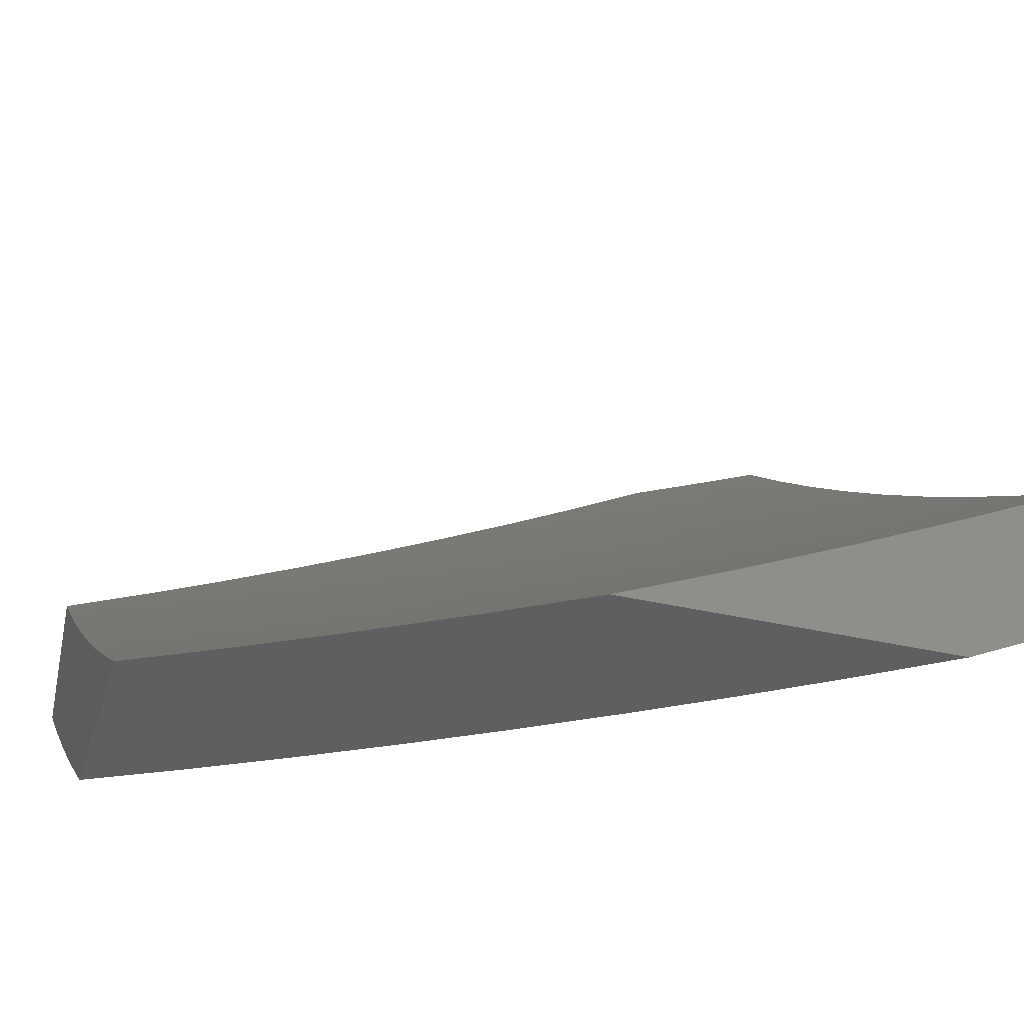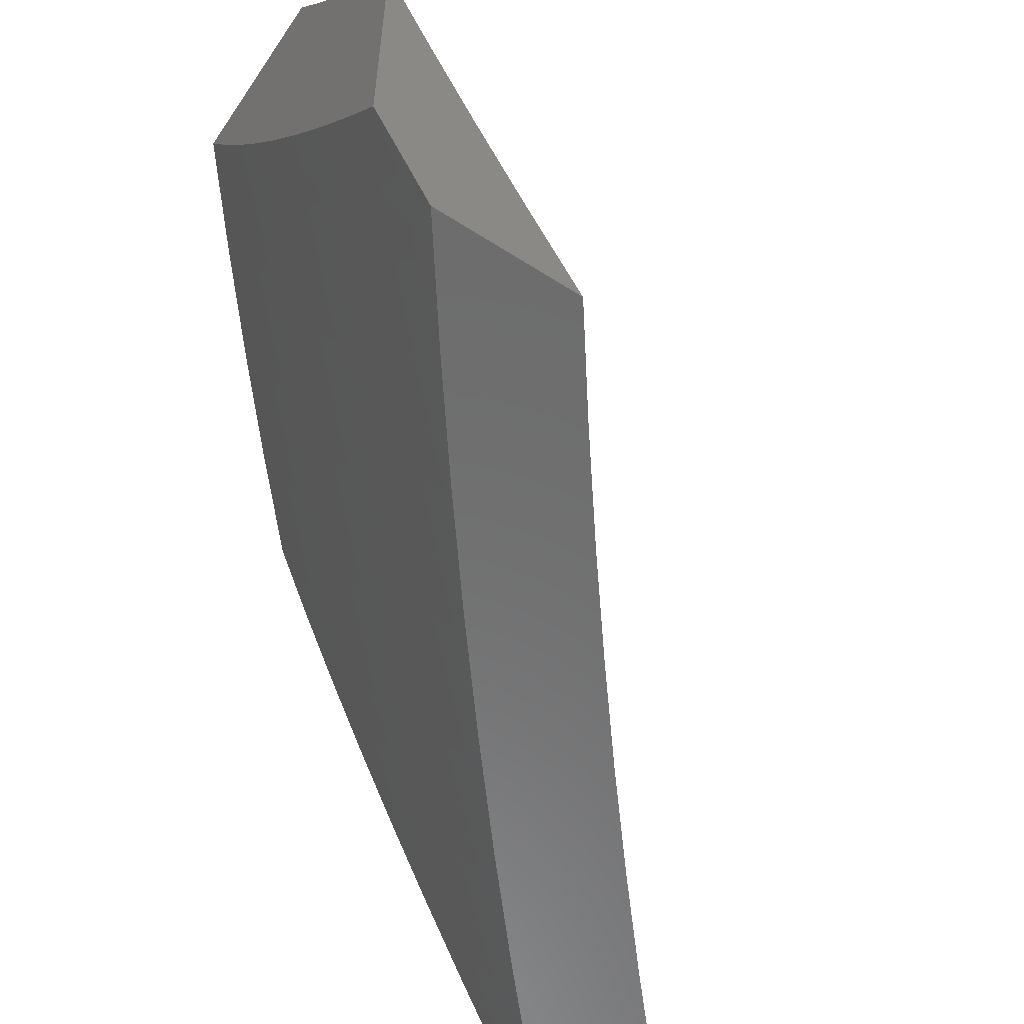
<metadata>
{"format":"stl","ext":"stl","renderer":"f3d","projection":"perspective","resolution":1024,"background":"white","views":[{"elev":-38.7,"azim":-106.1,"up":"+Z"},{"elev":-58.8,"azim":-123.5,"up":"+Y"}]}
</metadata>
<code>
# stl→obj: 373 verts, 742 faces
v 7 -3.878 -8.18
v 7 -4 -8.115
v 6.954 -3.969 -8.174
v 6.88 -4 -8.223
v 6.906 -3.942 -8.232
v 6.81 -3.992 -8.289
v 6.857 -3.914 -8.289
v 6.762 -3.963 -8.347
v 6.809 -3.886 -8.347
v 6.713 -3.935 -8.403
v 6.759 -3.858 -8.403
v 6.664 -3.906 -8.46
v 6.71 -3.83 -8.46
v 6.614 -3.877 -8.516
v 6.66 -3.801 -8.516
v 6.564 -3.847 -8.571
v 6.61 -3.773 -8.571
v 6.514 -3.818 -8.626
v 6.559 -3.744 -8.626
v 6.464 -3.788 -8.681
v 6.508 -3.715 -8.681
v 6.413 -3.759 -8.735
v 6.457 -3.685 -8.735
v 6.362 -3.729 -8.789
v 6.406 -3.656 -8.789
v 6.31 -3.699 -8.843
v 6.354 -3.627 -8.843
v 6.259 -3.668 -8.896
v 6.302 -3.597 -8.896
v 6.207 -3.638 -8.948
v 6.25 -3.567 -8.948
v 6.196 -3.538 -9
v 6.291 -3.496 -8.948
v 6.258 -3.433 -9
v 6.333 -3.424 -8.948
v 6.318 -3.326 -9
v 6.373 -3.352 -8.948
v 6.412 -3.28 -8.948
v 6.466 -3.307 -8.896
v 6.504 -3.234 -8.896
v 6.558 -3.261 -8.843
v 6.542 -3.161 -8.896
v 6.596 -3.187 -8.843
v 6.579 -3.087 -8.896
v 6.633 -3.112 -8.843
v 6.669 -3.038 -8.843
v 6.723 -3.063 -8.789
v 6.746 -3 -8.794
v 6.813 -3.011 -8.735
v 6.874 -3 -8.689
v 6.867 -3.035 -8.681
v 6.921 -3.059 -8.626
v 6.831 -3.112 -8.681
v 6.884 -3.136 -8.626
v 6.794 -3.188 -8.681
v 6.847 -3.213 -8.626
v 6.809 -3.29 -8.626
v 6.861 -3.315 -8.571
v 6.822 -3.392 -8.571
v 6.874 -3.418 -8.516
v 6.781 -3.469 -8.571
v 6.833 -3.495 -8.516
v 6.74 -3.545 -8.571
v 6.791 -3.572 -8.516
v 6.697 -3.621 -8.571
v 6.748 -3.649 -8.516
v 6.654 -3.697 -8.571
v 6.705 -3.725 -8.516
v 6.759 -4 -8.329
v 6.637 -4 -8.433
v 6.617 -3.981 -8.46
v 6.568 -3.952 -8.516
v 6.512 -4 -8.536
v 6.518 -3.922 -8.571
v 6.471 -3.996 -8.571
v 6.421 -3.966 -8.626
v 6.387 -4 -8.636
v 6.372 -3.935 -8.681
v 6.259 -4 -8.735
v 6.274 -3.976 -8.735
v 6.224 -3.944 -8.789
v 6.321 -3.904 -8.735
v 6.271 -3.873 -8.789
v 6.368 -3.831 -8.735
v 6.317 -3.801 -8.789
v 6.13 -4 -8.831
v 6.127 -3.983 -8.843
v 6.174 -3.912 -8.843
v 6.077 -3.95 -8.896
v 6.124 -3.88 -8.896
v 6.026 -3.917 -8.948
v 6.073 -3.848 -8.948
v 6 -3.848 -9
v 6.067 -3.746 -9
v 6 -4 -8.926
v 6.133 -3.642 -9
v 6.163 -3.708 -8.948
v 6.118 -3.778 -8.948
v 6.169 -3.81 -8.896
v 6.22 -3.841 -8.843
v 6.376 -3.218 -9
v 6.45 -3.207 -8.948
v 6.488 -3.134 -8.948
v 6.524 -3.061 -8.948
v 6.617 -3 -8.898
v 6.614 -3.013 -8.896
v 6.432 -3.11 -9
v 6.486 -3 -9
v 7 -3 -8.581
v 6.974 -3.082 -8.571
v 6.937 -3.16 -8.571
v 6.9 -3.238 -8.571
v 6.913 -3.34 -8.516
v 6.925 -3.444 -8.46
v 6.884 -3.521 -8.46
v 6.842 -3.599 -8.46
v 6.799 -3.676 -8.46
v 6.755 -3.753 -8.46
v 7 -3.128 -8.53
v 6.99 -3.184 -8.516
v 7 -3.256 -8.477
v 6.952 -3.262 -8.516
v 6.965 -3.365 -8.46
v 7 -3.382 -8.422
v 6.976 -3.469 -8.403
v 7 -3.508 -8.364
v 6.935 -3.547 -8.403
v 6.985 -3.573 -8.347
v 6.892 -3.626 -8.403
v 6.943 -3.652 -8.347
v 6.849 -3.703 -8.403
v 6.899 -3.73 -8.347
v 6.805 -3.781 -8.403
v 6.854 -3.808 -8.347
v 7 -3.632 -8.305
v 6.993 -3.678 -8.289
v 7 -3.756 -8.244
v 6.949 -3.757 -8.289
v 6.998 -3.784 -8.232
v 6.903 -3.836 -8.289
v 6.952 -3.863 -8.232
v 6.344 -3.525 -8.896
v 6.386 -3.453 -8.896
v 6.426 -3.38 -8.896
v 6.397 -3.554 -8.843
v 6.438 -3.481 -8.843
v 6.479 -3.408 -8.843
v 6.519 -3.335 -8.843
v 6.449 -3.583 -8.789
v 6.491 -3.51 -8.789
v 6.532 -3.436 -8.789
v 6.572 -3.362 -8.789
v 6.611 -3.287 -8.789
v 6.501 -3.612 -8.735
v 6.543 -3.538 -8.735
v 6.584 -3.464 -8.735
v 6.625 -3.389 -8.735
v 6.664 -3.314 -8.735
v 6.65 -3.213 -8.789
v 6.552 -3.64 -8.681
v 6.595 -3.566 -8.681
v 6.637 -3.491 -8.681
v 6.677 -3.416 -8.681
v 6.717 -3.34 -8.681
v 6.703 -3.239 -8.735
v 6.687 -3.138 -8.789
v 6.603 -3.669 -8.626
v 6.646 -3.594 -8.626
v 6.688 -3.518 -8.626
v 6.73 -3.442 -8.626
v 6.77 -3.366 -8.626
v 6.756 -3.264 -8.681
v 6.741 -3.163 -8.735
v 6.777 -3.087 -8.735
v 6.468 -3.892 -8.626
v 6.418 -3.862 -8.681
v 6.266 -3.77 -8.843
v 6.215 -3.739 -8.896
v 6.192 -3.116 -9
v 6.27 -3.118 -8.942
v 6.252 -3 -9
v 6.307 -3.047 -8.942
v 6.349 -3 -8.928
v 6.369 -3.077 -8.883
v 6.405 -3.005 -8.883
v 6.431 -3.107 -8.824
v 6.467 -3.035 -8.824
v 6.493 -3.137 -8.764
v 6.529 -3.064 -8.764
v 6.554 -3.167 -8.703
v 6.591 -3.093 -8.703
v 6.615 -3.196 -8.642
v 6.652 -3.121 -8.642
v 6.675 -3.225 -8.58
v 6.713 -3.15 -8.58
v 6.735 -3.254 -8.518
v 6.773 -3.178 -8.518
v 6.795 -3.283 -8.455
v 6.833 -3.206 -8.455
v 6.854 -3.311 -8.392
v 6.892 -3.234 -8.392
v 6.913 -3.34 -8.328
v 6.951 -3.262 -8.328
v 7 -3.323 -8.257
v 7 -3.216 -8.304
v 6.233 -3.188 -8.942
v 6.13 -3.231 -9
v 6.195 -3.259 -8.942
v 6.156 -3.329 -8.942
v 6.217 -3.362 -8.883
v 6.176 -3.432 -8.883
v 6.237 -3.465 -8.824
v 6.195 -3.536 -8.824
v 6.254 -3.57 -8.764
v 6.212 -3.641 -8.764
v 6.27 -3.675 -8.703
v 6.226 -3.746 -8.703
v 6.284 -3.781 -8.642
v 6.238 -3.852 -8.642
v 6.295 -3.888 -8.58
v 6.248 -3.959 -8.58
v 6.304 -3.995 -8.518
v 6.235 -4 -8.569
v 6.351 -4 -8.478
v 6.066 -3.345 -9
v 6.116 -3.398 -8.942
v 6.135 -3.502 -8.883
v 6.153 -3.606 -8.824
v 6.168 -3.711 -8.764
v 6.181 -3.817 -8.703
v 6.192 -3.923 -8.642
v 6.075 -3.467 -8.942
v 6 -3.457 -9
v 6.033 -3.536 -8.942
v 6 -3.595 -8.94
v 6.093 -3.571 -8.883
v 6.05 -3.64 -8.883
v 6.109 -3.676 -8.824
v 6.065 -3.745 -8.824
v 6.123 -3.781 -8.764
v 6.077 -3.851 -8.764
v 6.135 -3.887 -8.703
v 6.088 -3.957 -8.703
v 6.144 -3.994 -8.642
v 6.118 -4 -8.659
v 6.006 -3.709 -8.883
v 6 -3.731 -8.878
v 6.02 -3.814 -8.824
v 6 -3.866 -8.813
v 6.031 -3.92 -8.764
v 6 -4 -8.746
v 6.465 -4 -8.386
v 6.408 -3.957 -8.455
v 6.352 -3.922 -8.518
v 6.579 -4 -8.292
v 6.567 -3.951 -8.328
v 6.511 -3.918 -8.392
v 6.464 -3.992 -8.392
v 6.455 -3.884 -8.455
v 6.398 -3.85 -8.518
v 6.341 -3.815 -8.58
v 6.622 -3.984 -8.263
v 6.69 -4 -8.196
v 6.669 -3.909 -8.263
v 6.724 -3.941 -8.198
v 6.715 -3.833 -8.263
v 6.771 -3.864 -8.198
v 6.76 -3.756 -8.263
v 6.816 -3.787 -8.198
v 6.804 -3.679 -8.263
v 6.861 -3.71 -8.198
v 6.847 -3.602 -8.263
v 6.904 -3.632 -8.198
v 6.89 -3.524 -8.263
v 6.947 -3.553 -8.198
v 6.931 -3.446 -8.263
v 6.988 -3.475 -8.198
v 7 -3.429 -8.209
v 7 -3.535 -8.159
v 7 -3.64 -8.107
v 6.96 -3.661 -8.133
v 7 -3.744 -8.054
v 6.972 -3.77 -8.067
v 7 -3.847 -8
v 6.927 -3.849 -8.067
v 6.955 -3.924 -8
v 6.881 -3.927 -8.067
v 6.91 -4 -8
v 6.801 -4 -8.099
v 6.826 -3.896 -8.133
v 6.779 -3.973 -8.133
v 6.971 -3.368 -8.263
v 6.989 -3.184 -8.328
v 7 -3.108 -8.35
v 6.93 -3.157 -8.392
v 6.966 -3.079 -8.392
v 6.906 -3.052 -8.455
v 7 -3 -8.394
v 6.909 -3 -8.473
v 6.846 -3.026 -8.518
v 6.818 -3 -8.552
v 6.81 -3.102 -8.518
v 6.749 -3.074 -8.58
v 6.726 -3 -8.629
v 6.688 -3.047 -8.642
v 6.633 -3 -8.705
v 6.627 -3.019 -8.703
v 6.539 -3 -8.781
v 6.444 -3 -8.855
v 6.332 -3.149 -8.883
v 6.295 -3.22 -8.883
v 6.256 -3.291 -8.883
v 6.394 -3.179 -8.824
v 6.356 -3.251 -8.824
v 6.317 -3.323 -8.824
v 6.277 -3.394 -8.824
v 6.455 -3.21 -8.764
v 6.417 -3.283 -8.764
v 6.378 -3.355 -8.764
v 6.338 -3.427 -8.764
v 6.296 -3.498 -8.764
v 6.516 -3.24 -8.703
v 6.477 -3.313 -8.703
v 6.438 -3.386 -8.703
v 6.397 -3.459 -8.703
v 6.356 -3.531 -8.703
v 6.313 -3.603 -8.703
v 6.577 -3.27 -8.642
v 6.538 -3.344 -8.642
v 6.498 -3.418 -8.642
v 6.457 -3.491 -8.642
v 6.415 -3.564 -8.642
v 6.372 -3.637 -8.642
v 6.328 -3.709 -8.642
v 6.637 -3.3 -8.58
v 6.597 -3.375 -8.58
v 6.557 -3.449 -8.58
v 6.516 -3.523 -8.58
v 6.473 -3.597 -8.58
v 6.43 -3.67 -8.58
v 6.386 -3.743 -8.58
v 6.696 -3.33 -8.518
v 6.657 -3.405 -8.518
v 6.616 -3.48 -8.518
v 6.574 -3.555 -8.518
v 6.532 -3.629 -8.518
v 6.488 -3.703 -8.518
v 6.444 -3.777 -8.518
v 6.756 -3.359 -8.455
v 6.715 -3.435 -8.455
v 6.674 -3.511 -8.455
v 6.632 -3.586 -8.455
v 6.589 -3.661 -8.455
v 6.545 -3.736 -8.455
v 6.5 -3.81 -8.455
v 6.814 -3.388 -8.392
v 6.774 -3.465 -8.392
v 6.732 -3.541 -8.392
v 6.69 -3.617 -8.392
v 6.647 -3.693 -8.392
v 6.602 -3.768 -8.392
v 6.557 -3.843 -8.392
v 6.873 -3.417 -8.328
v 6.832 -3.495 -8.328
v 6.79 -3.572 -8.328
v 6.747 -3.648 -8.328
v 6.704 -3.725 -8.328
v 6.659 -3.801 -8.328
v 6.613 -3.876 -8.328
v 6.87 -3.129 -8.455
v 6.917 -3.74 -8.133
v 6.872 -3.818 -8.133
v 7 -4 -8
f 1 2 3
f 3 2 4
f 3 4 5
f 5 4 6
f 5 6 7
f 7 6 8
f 7 8 9
f 9 8 10
f 9 10 11
f 11 10 12
f 11 12 13
f 13 12 14
f 13 14 15
f 15 14 16
f 15 16 17
f 17 16 18
f 17 18 19
f 19 18 20
f 19 20 21
f 21 20 22
f 21 22 23
f 23 22 24
f 23 24 25
f 25 24 26
f 25 26 27
f 27 26 28
f 27 28 29
f 29 28 30
f 29 30 31
f 31 30 32
f 31 32 33
f 33 32 34
f 33 34 35
f 35 34 36
f 35 36 37
f 37 36 38
f 37 38 39
f 39 38 40
f 39 40 41
f 41 40 42
f 41 42 43
f 43 42 44
f 43 44 45
f 45 44 46
f 45 46 47
f 47 46 48
f 47 48 49
f 49 48 50
f 49 50 51
f 51 50 52
f 51 52 53
f 53 52 54
f 53 54 55
f 55 54 56
f 55 56 57
f 57 56 58
f 57 58 59
f 59 58 60
f 59 60 61
f 61 60 62
f 61 62 63
f 63 62 64
f 63 64 65
f 65 64 66
f 65 66 67
f 67 66 68
f 67 68 17
f 17 68 15
f 4 69 6
f 6 69 8
f 8 69 10
f 10 69 70
f 10 70 12
f 12 70 71
f 12 71 72
f 72 71 73
f 72 73 74
f 74 73 75
f 74 75 76
f 76 75 77
f 76 77 78
f 78 77 79
f 78 79 80
f 80 79 81
f 80 81 82
f 82 81 83
f 82 83 84
f 84 83 85
f 84 85 22
f 22 85 24
f 70 73 71
f 73 77 75
f 79 86 81
f 81 86 87
f 81 87 88
f 88 87 89
f 88 89 90
f 90 89 91
f 90 91 92
f 92 91 93
f 92 93 94
f 86 95 87
f 87 95 89
f 89 95 91
f 91 95 93
f 96 97 94
f 94 97 98
f 94 98 92
f 92 98 99
f 92 99 90
f 90 99 100
f 90 100 88
f 88 100 83
f 88 83 81
f 97 96 30
f 30 96 32
f 36 101 38
f 38 101 102
f 38 102 40
f 40 102 103
f 40 103 42
f 42 103 104
f 42 104 44
f 44 104 105
f 44 105 106
f 106 105 46
f 106 46 44
f 101 107 102
f 102 107 103
f 103 107 104
f 104 107 108
f 104 108 105
f 105 48 46
f 50 109 52
f 52 109 110
f 52 110 54
f 54 110 111
f 54 111 56
f 56 111 112
f 56 112 58
f 58 112 113
f 58 113 60
f 60 113 114
f 60 114 62
f 62 114 115
f 62 115 64
f 64 115 116
f 64 116 66
f 66 116 117
f 66 117 68
f 68 117 118
f 68 118 15
f 15 118 13
f 109 119 110
f 110 119 111
f 111 119 120
f 120 119 121
f 120 121 122
f 122 121 123
f 122 123 113
f 113 123 114
f 121 124 123
f 123 124 114
f 114 124 125
f 125 124 126
f 125 126 127
f 127 126 128
f 127 128 129
f 129 128 130
f 129 130 131
f 131 130 132
f 131 132 133
f 133 132 134
f 133 134 11
f 11 134 9
f 126 135 128
f 128 135 130
f 130 135 136
f 136 135 137
f 136 137 138
f 138 137 139
f 138 139 140
f 140 139 141
f 140 141 7
f 7 141 5
f 137 1 139
f 139 1 141
f 141 1 3
f 29 31 142
f 142 31 33
f 142 33 143
f 143 33 35
f 143 35 144
f 144 35 37
f 144 37 39
f 27 29 145
f 145 29 142
f 145 142 146
f 146 142 143
f 146 143 147
f 147 143 144
f 147 144 148
f 148 144 39
f 148 39 41
f 25 27 149
f 149 27 145
f 149 145 150
f 150 145 146
f 150 146 151
f 151 146 147
f 151 147 152
f 152 147 148
f 152 148 153
f 153 148 41
f 153 41 43
f 23 25 154
f 154 25 149
f 154 149 155
f 155 149 150
f 155 150 156
f 156 150 151
f 156 151 157
f 157 151 152
f 157 152 158
f 158 152 153
f 158 153 159
f 159 153 43
f 159 43 45
f 21 23 160
f 160 23 154
f 160 154 161
f 161 154 155
f 161 155 162
f 162 155 156
f 162 156 163
f 163 156 157
f 163 157 164
f 164 157 158
f 164 158 165
f 165 158 159
f 165 159 166
f 166 159 45
f 166 45 47
f 67 17 19
f 19 21 167
f 167 21 160
f 167 160 168
f 168 160 161
f 168 161 169
f 169 161 162
f 169 162 170
f 170 162 163
f 170 163 171
f 171 163 164
f 171 164 172
f 172 164 165
f 172 165 173
f 173 165 166
f 173 166 174
f 174 166 47
f 174 47 49
f 133 11 13
f 133 13 118
f 140 7 9
f 140 9 134
f 141 3 5
f 12 72 14
f 14 72 74
f 14 74 16
f 16 74 175
f 16 175 18
f 18 175 176
f 18 176 20
f 20 176 84
f 20 84 22
f 26 24 177
f 177 24 85
f 177 85 100
f 100 85 83
f 97 30 28
f 28 26 178
f 178 26 177
f 178 177 99
f 99 177 100
f 74 76 175
f 175 76 78
f 175 78 176
f 176 78 82
f 176 82 84
f 98 97 178
f 178 97 28
f 98 178 99
f 80 82 78
f 168 65 167
f 167 65 67
f 167 67 19
f 65 168 63
f 63 168 169
f 63 169 61
f 61 169 170
f 61 170 59
f 59 170 171
f 59 171 57
f 57 171 172
f 57 172 55
f 55 172 173
f 55 173 53
f 53 173 174
f 53 174 51
f 51 174 49
f 133 118 131
f 131 118 117
f 131 117 129
f 129 117 116
f 129 116 127
f 127 116 115
f 127 115 125
f 125 115 114
f 140 134 138
f 138 134 132
f 138 132 136
f 136 132 130
f 122 113 112
f 111 120 112
f 112 120 122
f 179 180 181
f 181 180 182
f 181 182 183
f 183 182 184
f 183 184 185
f 185 184 186
f 185 186 187
f 187 186 188
f 187 188 189
f 189 188 190
f 189 190 191
f 191 190 192
f 191 192 193
f 193 192 194
f 193 194 195
f 195 194 196
f 195 196 197
f 197 196 198
f 197 198 199
f 199 198 200
f 199 200 201
f 201 200 202
f 201 202 203
f 203 202 204
f 203 204 205
f 180 179 206
f 206 179 207
f 206 207 208
f 208 207 209
f 208 209 210
f 210 209 211
f 210 211 212
f 212 211 213
f 212 213 214
f 214 213 215
f 214 215 216
f 216 215 217
f 216 217 218
f 218 217 219
f 218 219 220
f 220 219 221
f 220 221 222
f 222 221 223
f 222 223 224
f 207 225 209
f 209 225 226
f 209 226 211
f 211 226 227
f 211 227 213
f 213 227 228
f 213 228 215
f 215 228 229
f 215 229 217
f 217 229 230
f 217 230 219
f 219 230 231
f 219 231 221
f 221 231 223
f 226 225 232
f 232 225 233
f 232 233 234
f 234 233 235
f 234 235 236
f 236 235 237
f 236 237 238
f 238 237 239
f 238 239 240
f 240 239 241
f 240 241 242
f 242 241 243
f 242 243 244
f 244 243 245
f 244 245 223
f 237 235 246
f 246 235 247
f 246 247 239
f 239 247 248
f 239 248 241
f 241 248 249
f 241 249 250
f 250 249 251
f 250 251 243
f 243 251 245
f 247 249 248
f 252 253 224
f 224 253 254
f 224 254 222
f 222 254 220
f 255 256 252
f 252 256 257
f 252 257 258
f 258 257 259
f 258 259 253
f 253 259 260
f 253 260 254
f 254 260 261
f 254 261 220
f 220 261 218
f 256 255 262
f 262 255 263
f 262 263 264
f 264 263 265
f 264 265 266
f 266 265 267
f 266 267 268
f 268 267 269
f 268 269 270
f 270 269 271
f 270 271 272
f 272 271 273
f 272 273 274
f 274 273 275
f 274 275 276
f 276 275 277
f 276 277 278
f 278 277 279
f 279 277 275
f 279 275 280
f 280 275 281
f 280 281 282
f 282 281 283
f 282 283 284
f 284 283 285
f 284 285 286
f 286 285 287
f 286 287 288
f 288 287 289
f 289 287 290
f 289 290 291
f 291 290 267
f 291 267 265
f 265 263 291
f 291 263 289
f 276 278 292
f 292 278 204
f 292 204 202
f 203 205 293
f 293 205 294
f 293 294 295
f 295 294 296
f 295 296 297
f 297 296 298
f 297 298 299
f 294 298 296
f 297 299 300
f 300 299 301
f 300 301 302
f 302 301 303
f 302 303 197
f 197 303 195
f 301 304 303
f 303 304 305
f 303 305 195
f 195 305 193
f 304 306 305
f 305 306 307
f 305 307 193
f 193 307 191
f 306 308 307
f 307 308 189
f 307 189 191
f 189 308 187
f 187 308 309
f 187 309 185
f 185 309 183
f 184 182 310
f 310 182 180
f 310 180 311
f 311 180 206
f 311 206 312
f 312 206 208
f 312 208 210
f 186 184 313
f 313 184 310
f 313 310 314
f 314 310 311
f 314 311 315
f 315 311 312
f 315 312 316
f 316 312 210
f 316 210 212
f 188 186 317
f 317 186 313
f 317 313 318
f 318 313 314
f 318 314 319
f 319 314 315
f 319 315 320
f 320 315 316
f 320 316 321
f 321 316 212
f 321 212 214
f 190 188 322
f 322 188 317
f 322 317 323
f 323 317 318
f 323 318 324
f 324 318 319
f 324 319 325
f 325 319 320
f 325 320 326
f 326 320 321
f 326 321 327
f 327 321 214
f 327 214 216
f 192 190 328
f 328 190 322
f 328 322 329
f 329 322 323
f 329 323 330
f 330 323 324
f 330 324 331
f 331 324 325
f 331 325 332
f 332 325 326
f 332 326 333
f 333 326 327
f 333 327 334
f 334 327 216
f 334 216 218
f 194 192 335
f 335 192 328
f 335 328 336
f 336 328 329
f 336 329 337
f 337 329 330
f 337 330 338
f 338 330 331
f 338 331 339
f 339 331 332
f 339 332 340
f 340 332 333
f 340 333 341
f 341 333 334
f 341 334 261
f 261 334 218
f 196 194 342
f 342 194 335
f 342 335 343
f 343 335 336
f 343 336 344
f 344 336 337
f 344 337 345
f 345 337 338
f 345 338 346
f 346 338 339
f 346 339 347
f 347 339 340
f 347 340 348
f 348 340 341
f 348 341 260
f 260 341 261
f 198 196 349
f 349 196 342
f 349 342 350
f 350 342 343
f 350 343 351
f 351 343 344
f 351 344 352
f 352 344 345
f 352 345 353
f 353 345 346
f 353 346 354
f 354 346 347
f 354 347 355
f 355 347 348
f 355 348 259
f 259 348 260
f 200 198 356
f 356 198 349
f 356 349 357
f 357 349 350
f 357 350 358
f 358 350 351
f 358 351 359
f 359 351 352
f 359 352 360
f 360 352 353
f 360 353 361
f 361 353 354
f 361 354 362
f 362 354 355
f 362 355 257
f 257 355 259
f 276 292 202
f 202 200 363
f 363 200 356
f 363 356 364
f 364 356 357
f 364 357 365
f 365 357 358
f 365 358 366
f 366 358 359
f 366 359 367
f 367 359 360
f 367 360 368
f 368 360 361
f 368 361 369
f 369 361 362
f 369 362 256
f 256 362 257
f 293 295 203
f 203 295 201
f 302 197 199
f 199 201 370
f 370 201 295
f 370 295 297
f 364 274 363
f 363 274 276
f 363 276 202
f 274 364 272
f 272 364 365
f 272 365 270
f 270 365 366
f 270 366 268
f 268 366 367
f 268 367 266
f 266 367 368
f 266 368 264
f 264 368 369
f 264 369 262
f 262 369 256
f 281 275 273
f 281 273 371
f 371 273 271
f 371 271 372
f 372 271 269
f 372 269 290
f 290 269 267
f 285 283 371
f 371 283 281
f 285 371 372
f 287 285 372
f 287 372 290
f 234 236 232
f 232 236 227
f 232 227 226
f 227 236 228
f 228 236 238
f 228 238 229
f 229 238 240
f 229 240 230
f 230 240 242
f 230 242 231
f 231 242 244
f 231 244 223
f 246 239 237
f 258 253 252
f 250 243 241
f 300 302 370
f 370 302 199
f 300 370 297
f 95 86 251
f 251 86 245
f 245 86 79
f 245 79 223
f 223 79 77
f 223 77 224
f 224 77 73
f 224 73 252
f 252 73 70
f 252 70 255
f 255 70 69
f 255 69 263
f 263 69 4
f 263 4 289
f 289 4 2
f 289 2 288
f 288 2 373
f 95 247 93
f 93 247 235
f 93 235 233
f 251 249 95
f 95 249 247
f 108 107 181
f 181 107 101
f 181 101 179
f 179 101 36
f 179 36 34
f 179 34 207
f 207 34 32
f 207 32 225
f 225 32 96
f 225 96 233
f 233 96 94
f 233 94 93
f 284 286 373
f 373 286 288
f 50 301 109
f 109 301 299
f 109 299 298
f 301 50 304
f 304 50 48
f 304 48 306
f 306 48 308
f 308 48 105
f 308 105 309
f 309 105 108
f 309 108 183
f 183 108 181
f 1 282 2
f 2 282 284
f 2 284 373
f 282 1 280
f 280 1 137
f 280 137 279
f 279 137 135
f 279 135 278
f 278 135 126
f 278 126 204
f 204 126 124
f 204 124 205
f 205 124 121
f 205 121 294
f 294 121 298
f 298 121 119
f 298 119 109

</code>
